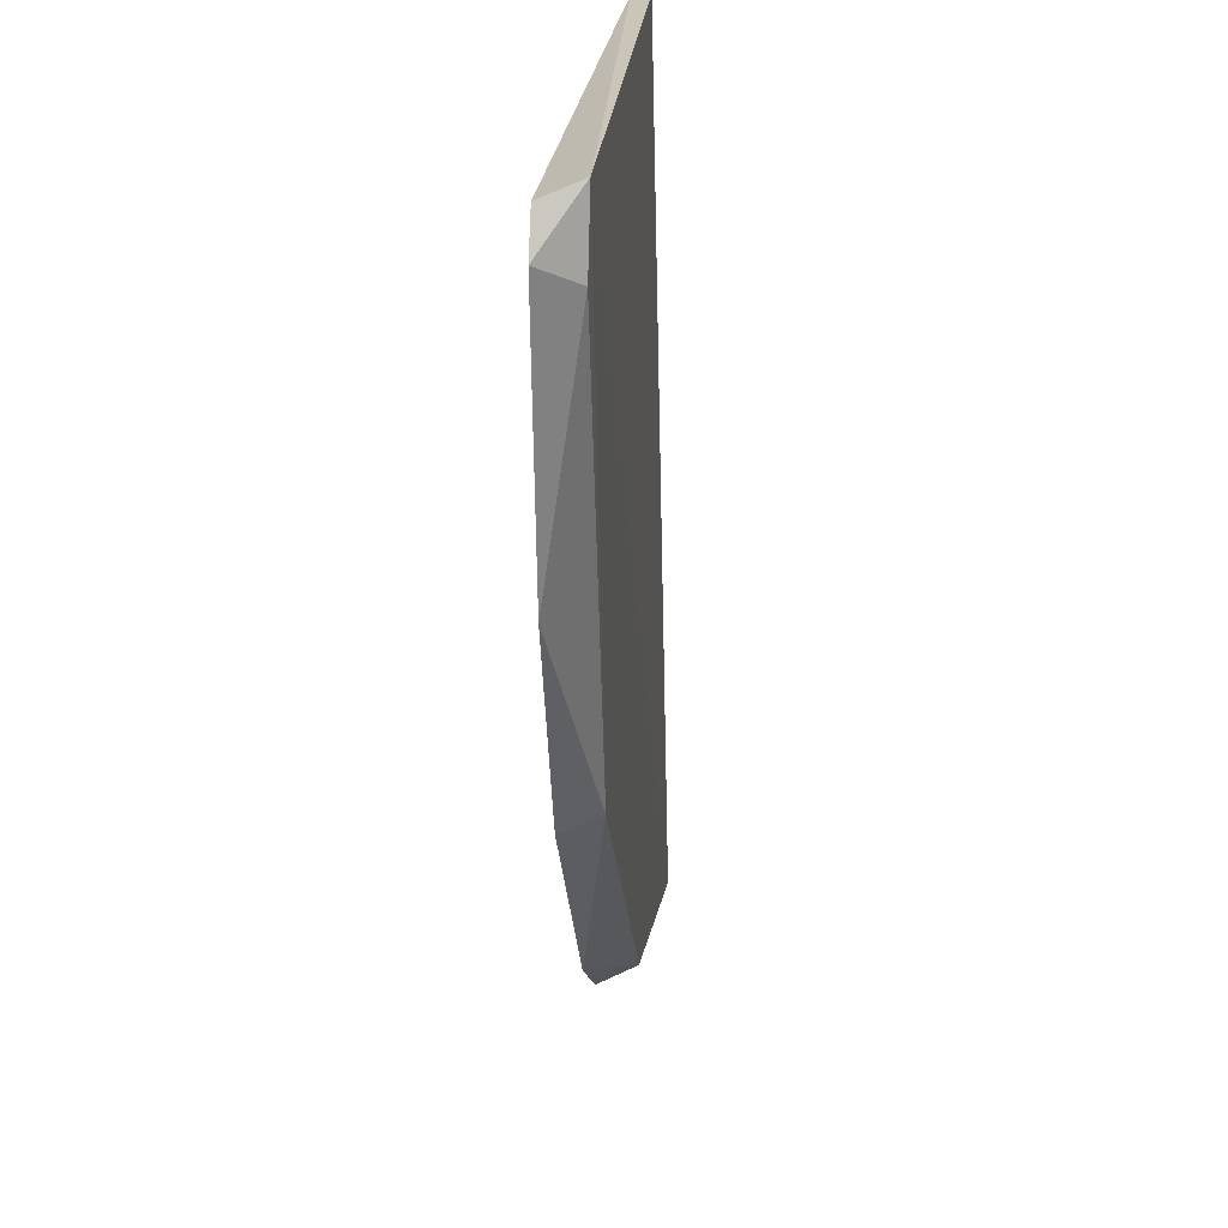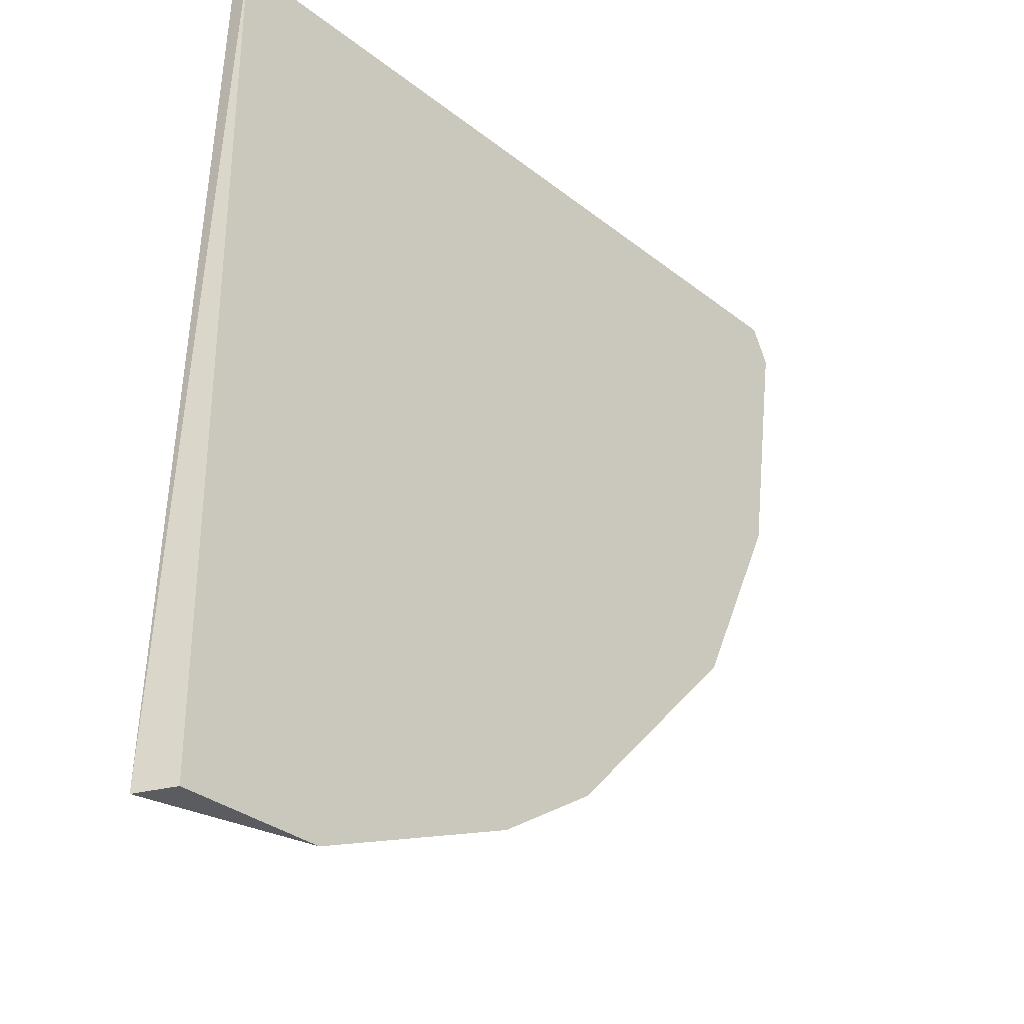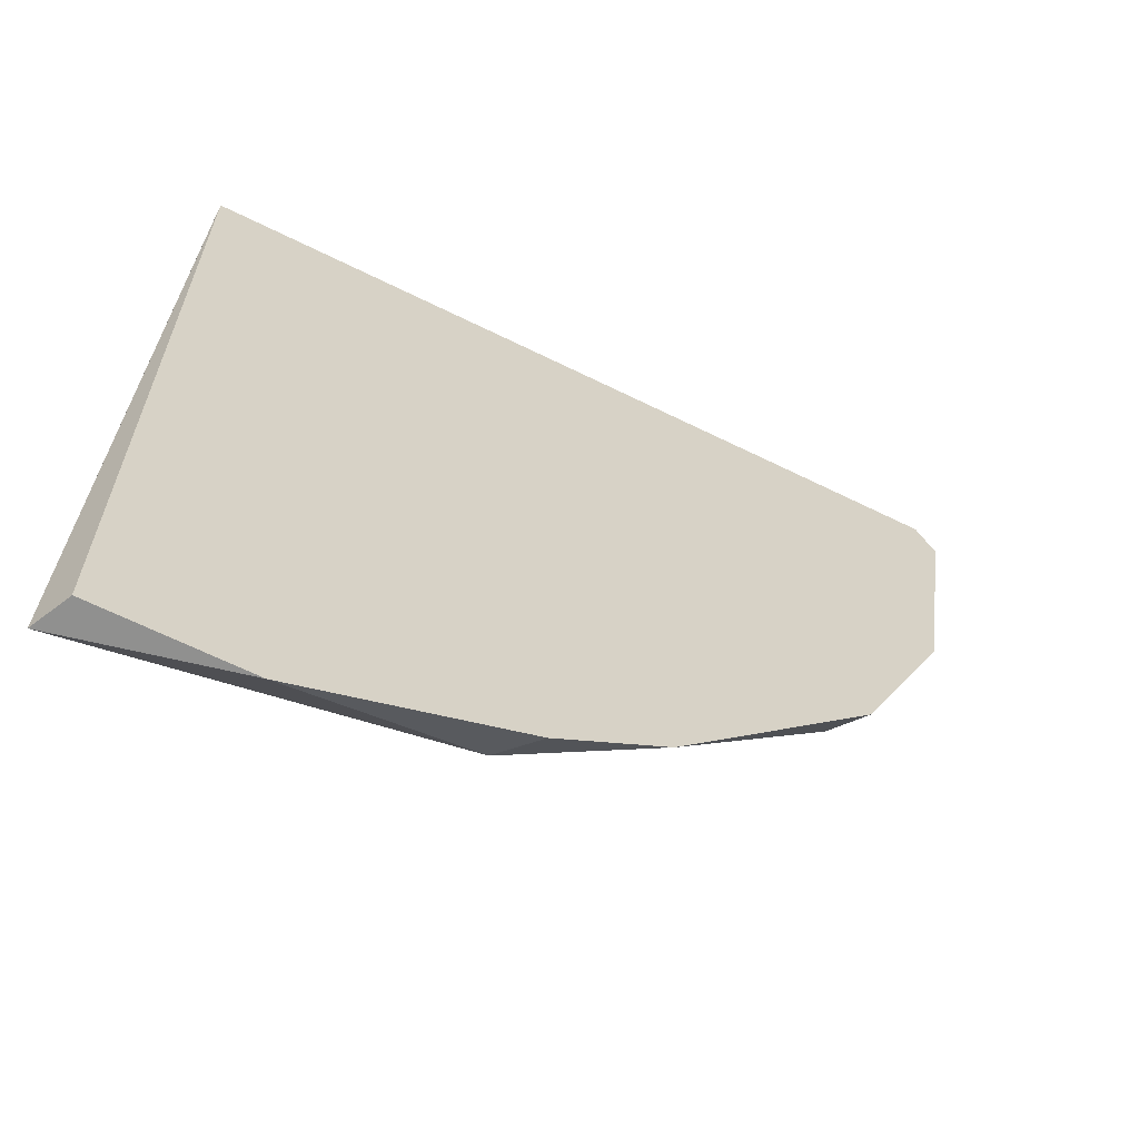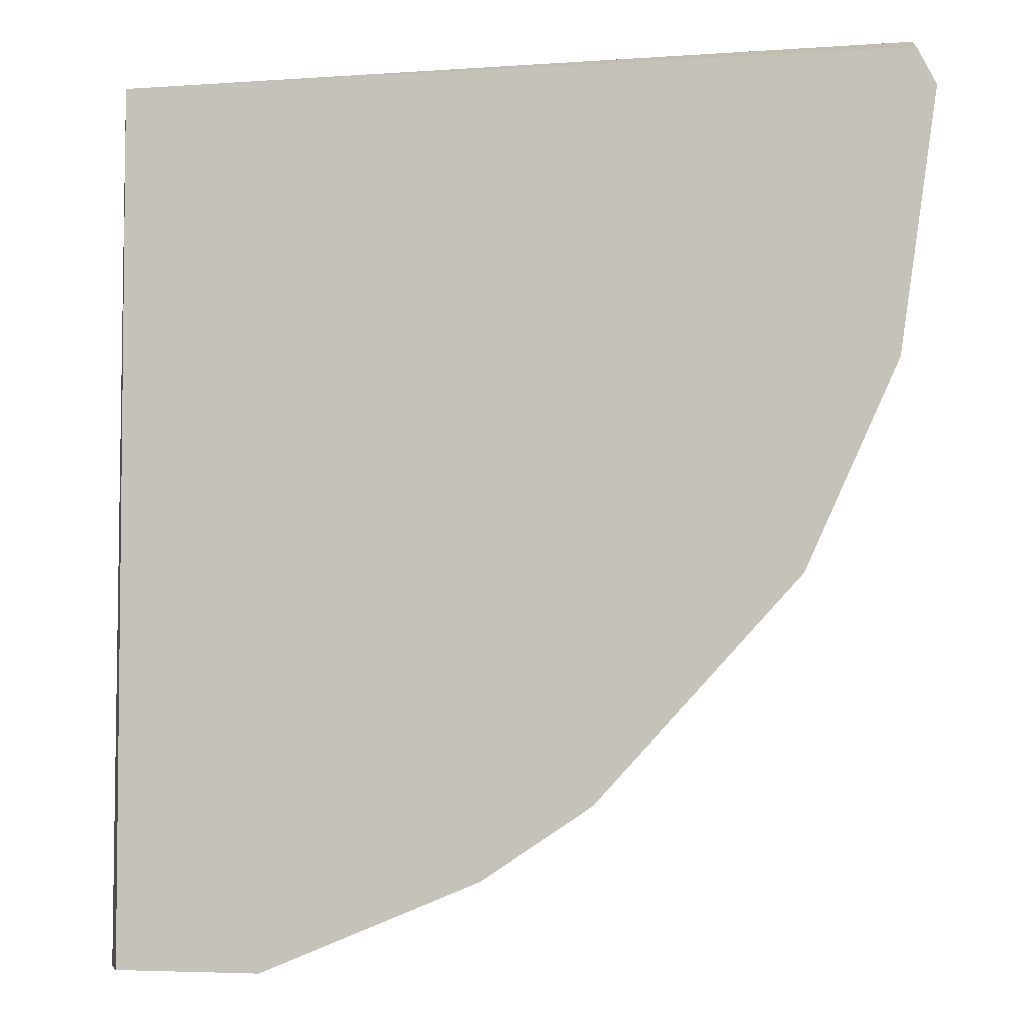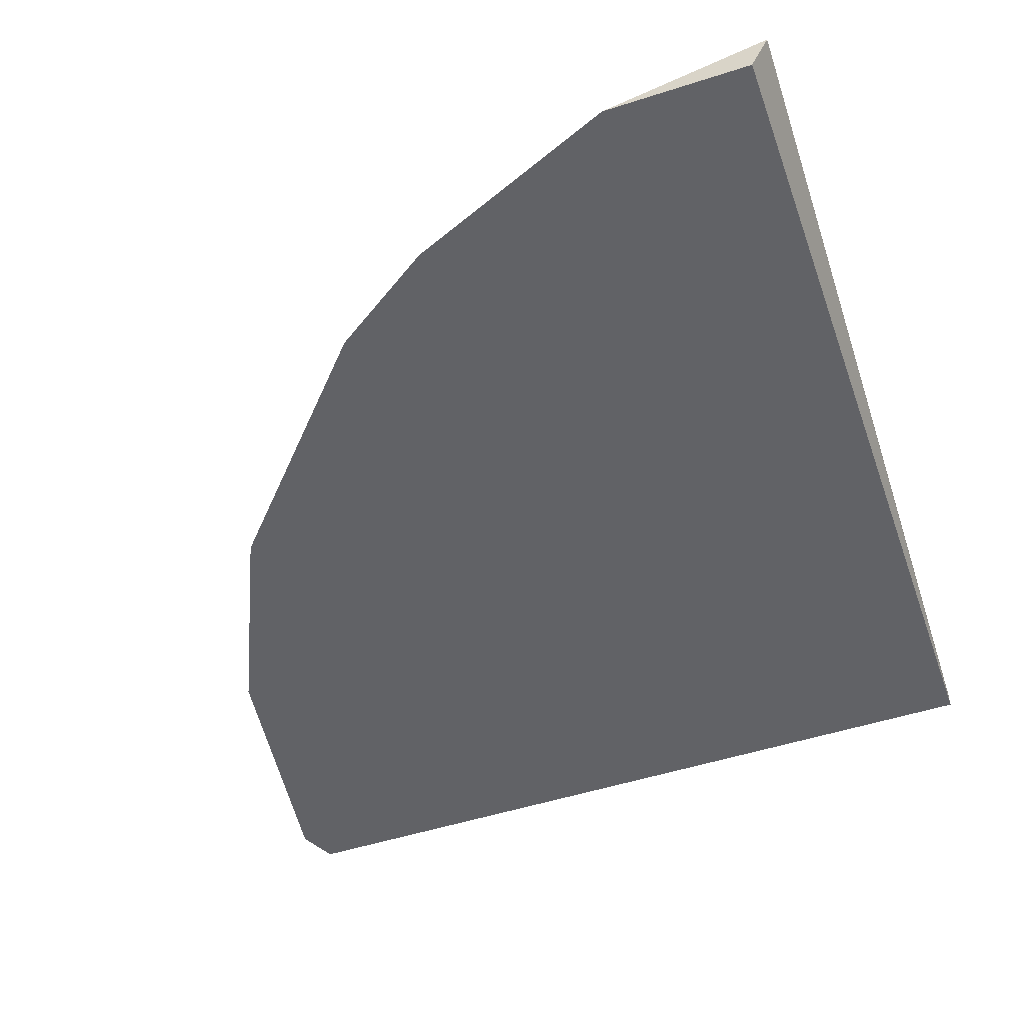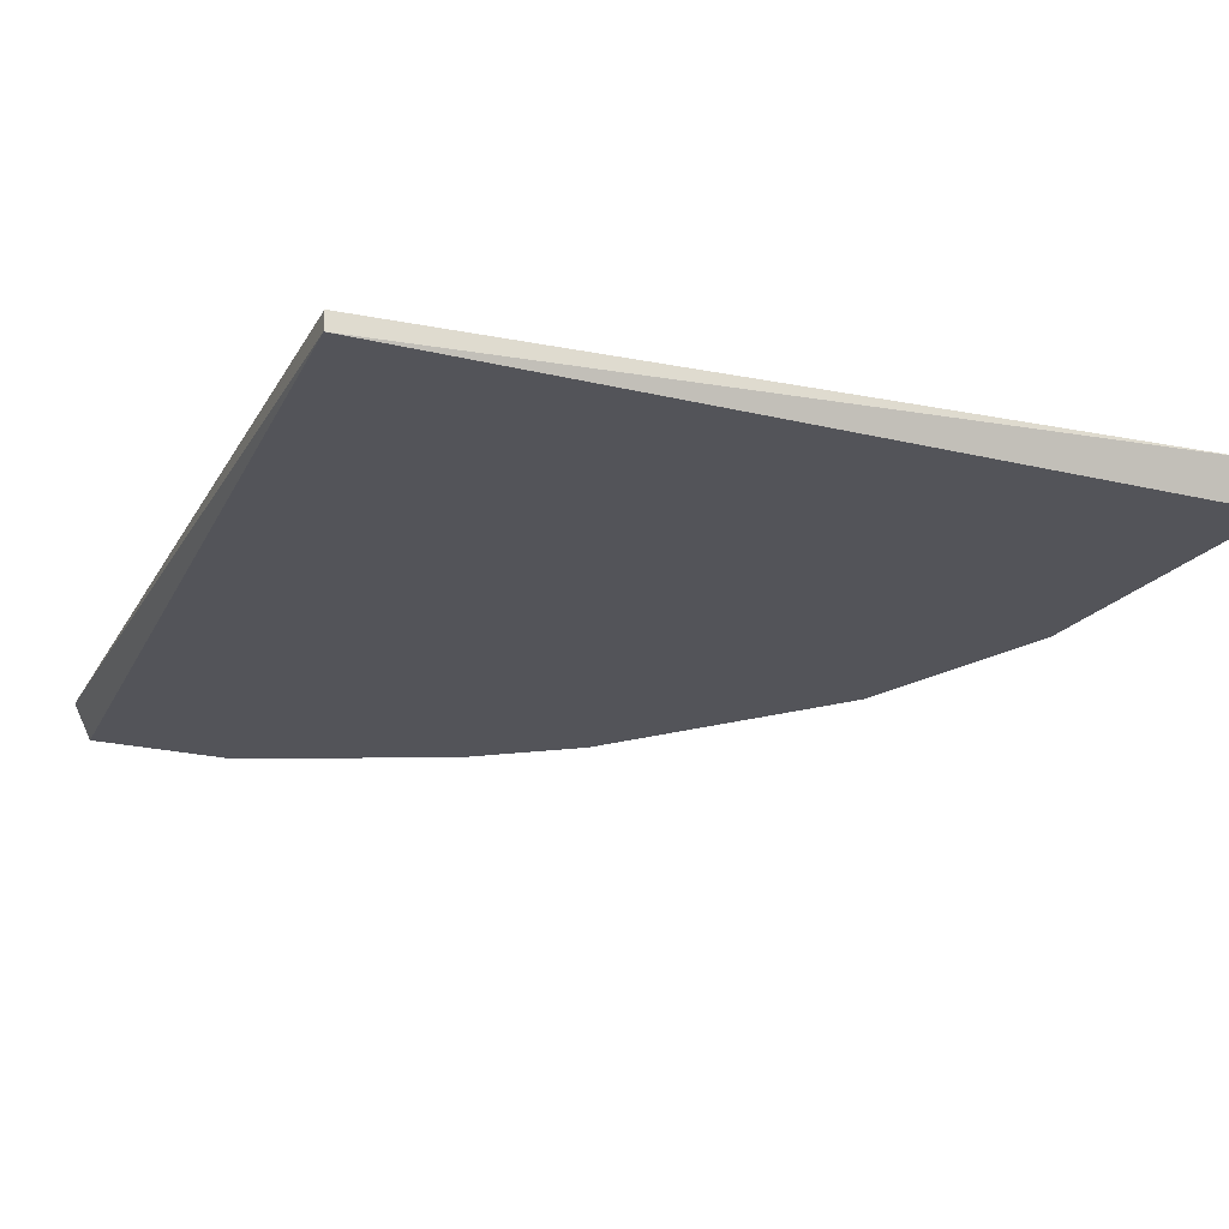
<metadata>
{"format":"obj","ext":"obj","renderer":"f3d","projection":"perspective","resolution":1024,"background":"white","views":[{"elev":21.4,"azim":94.9,"up":"+Z"},{"elev":-33.1,"azim":-47.1,"up":"+Z"},{"elev":-64.6,"azim":-26.5,"up":"+Z"},{"elev":-4.1,"azim":11.8,"up":"+Z"},{"elev":-50.7,"azim":-160.6,"up":"+Y"},{"elev":-23.8,"azim":-21.4,"up":"+Y"}]}
</metadata>
<code>
v 0.01813 -0.2598 -0.2162
v 0.1374 -0.2497 -0.009012
v 0.1424 -0.2598 -0.004044
v -0.08543 -0.2598 0.006317
v -0.09057 -0.2492 -0.2423
v -0.08543 -0.2546 0.006317
v -0.08543 -0.2598 -0.2421
v 0.09881 -0.2499 -0.132
v 0.1356 -0.2493 0.01063
v 0.1061 -0.2598 -0.1334
v 0.009034 -0.2497 -0.2152
v 0.1372 -0.2598 0.006317
v 0.132 -0.2598 -0.07652
v -0.04397 -0.2598 -0.2421
v 0.04917 -0.2598 -0.1955
f 11 8 15
f 1 3 4
f 5 4 6
f 1 4 7
f 4 5 7
f 3 2 9
f 5 6 9
f 6 4 9
f 2 8 9
f 3 1 10
f 5 9 11
f 9 8 11
f 4 3 12
f 3 9 12
f 9 4 12
f 2 3 13
f 8 2 13
f 3 10 13
f 10 8 13
f 1 7 14
f 7 5 14
f 11 1 14
f 5 11 14
f 10 1 15
f 8 10 15
f 1 11 15

</code>
